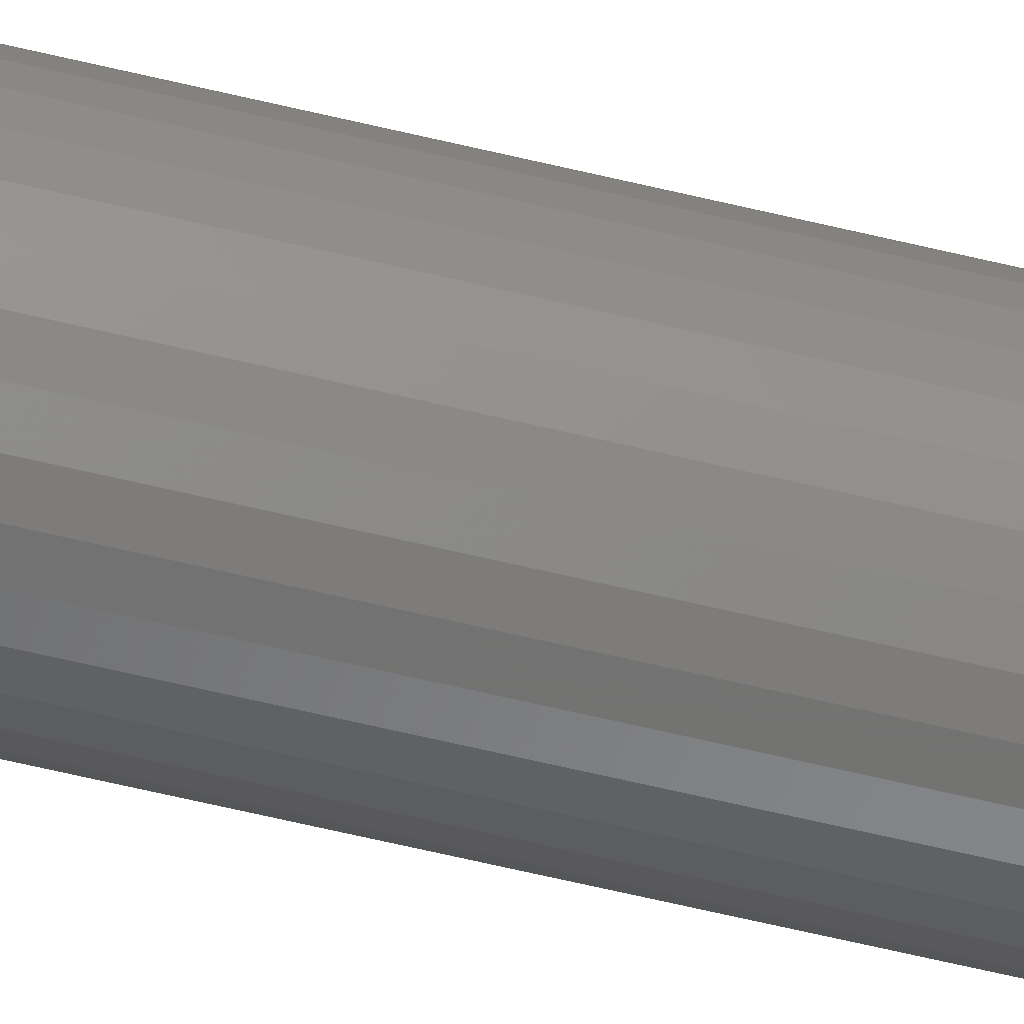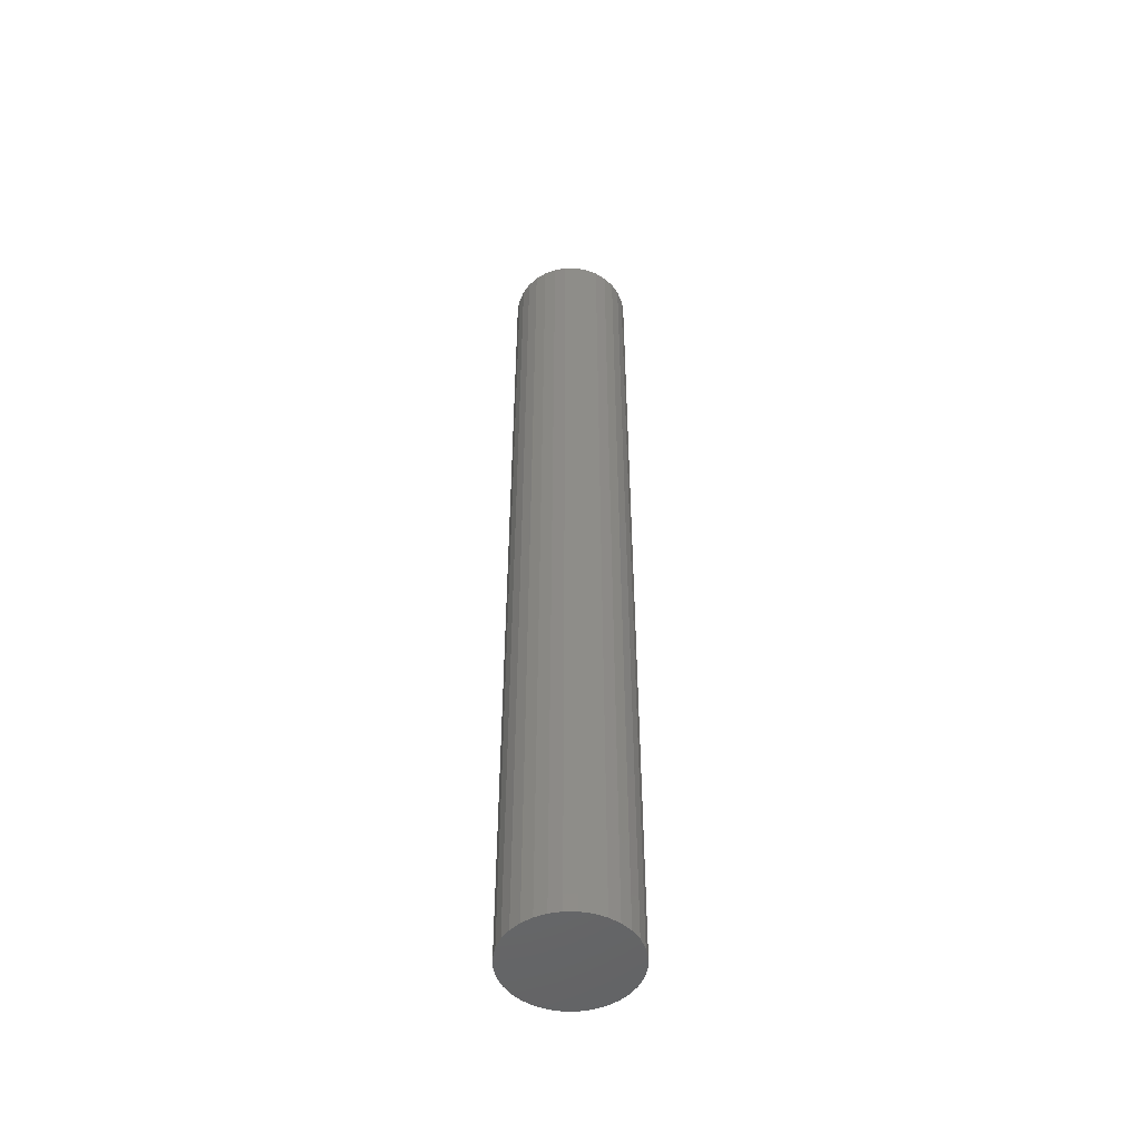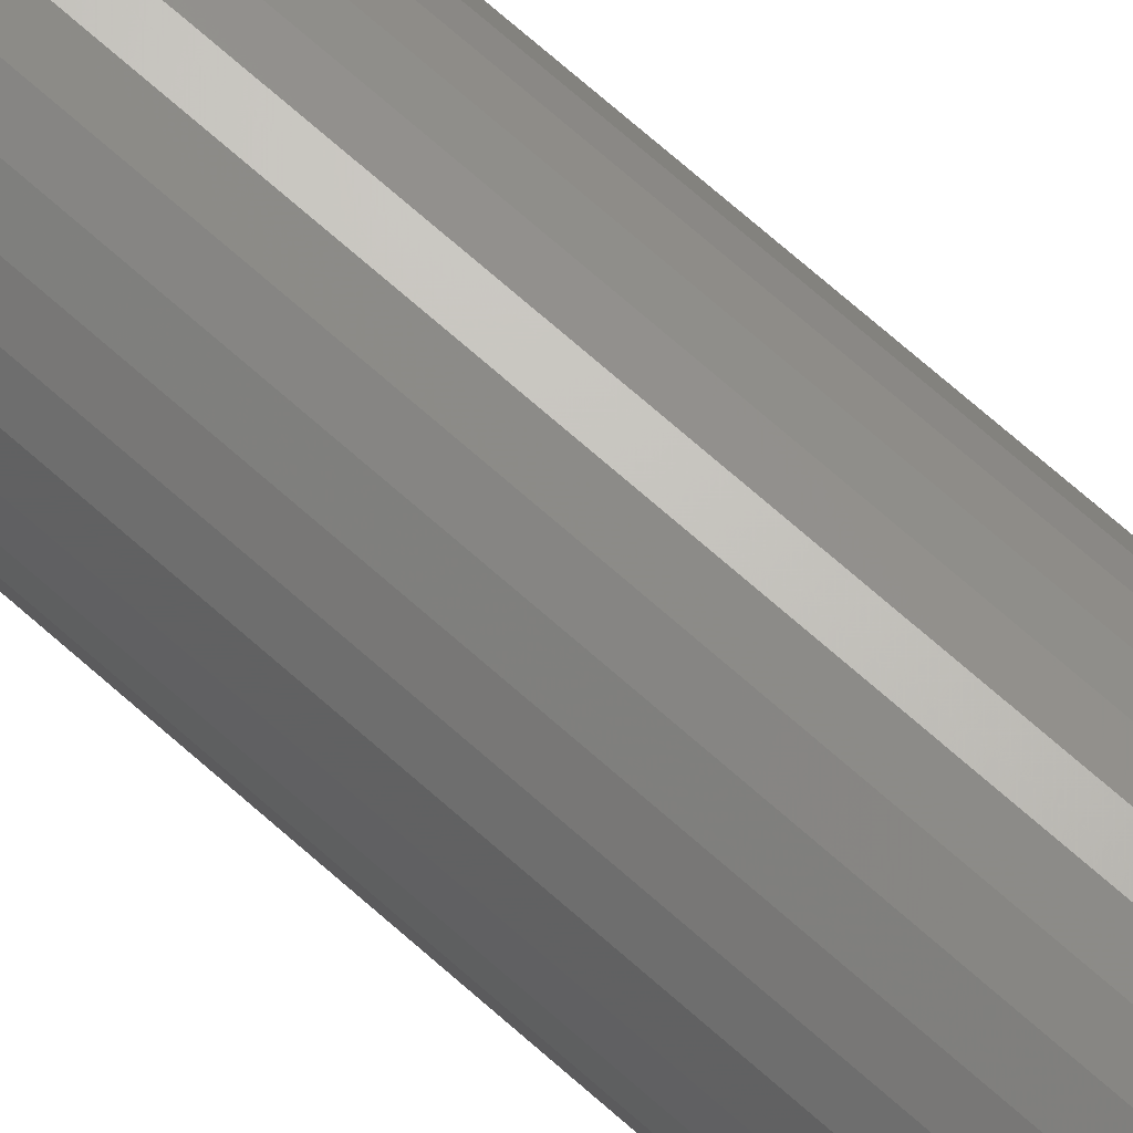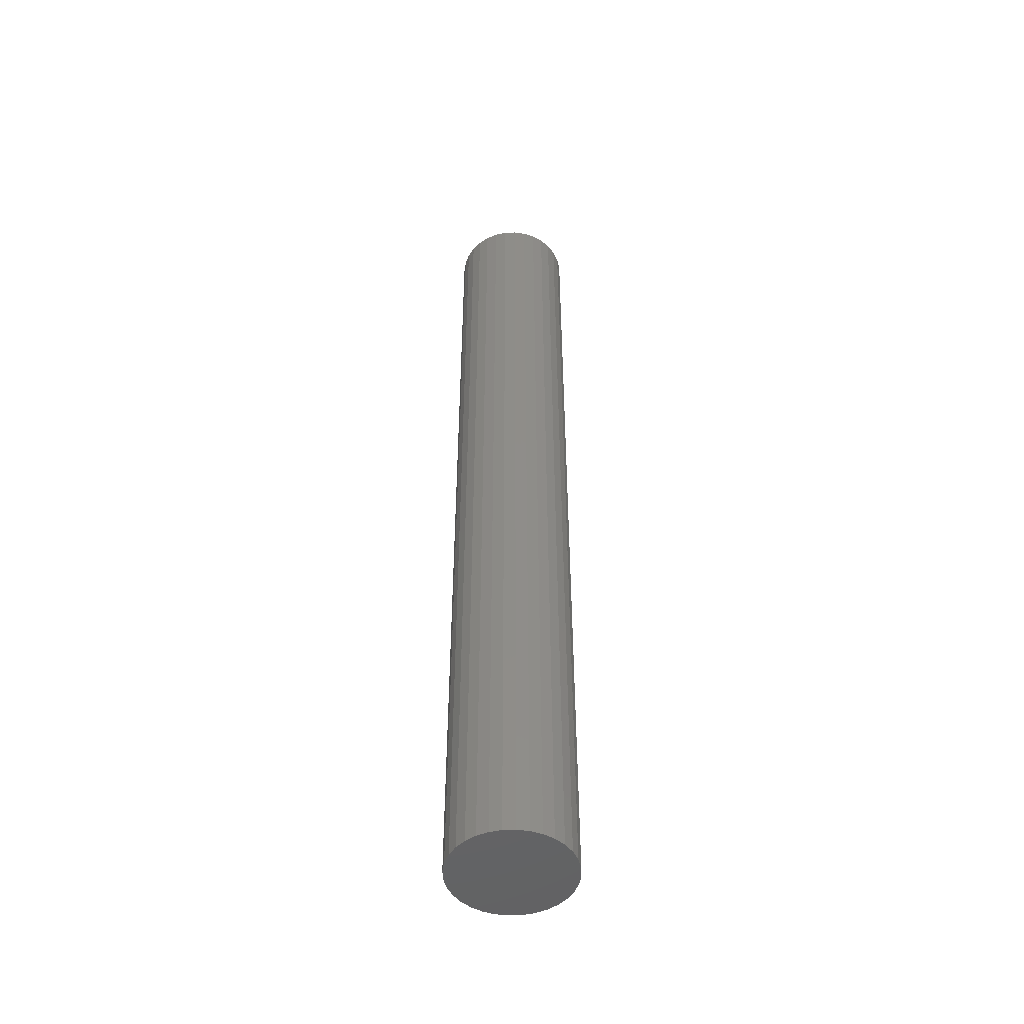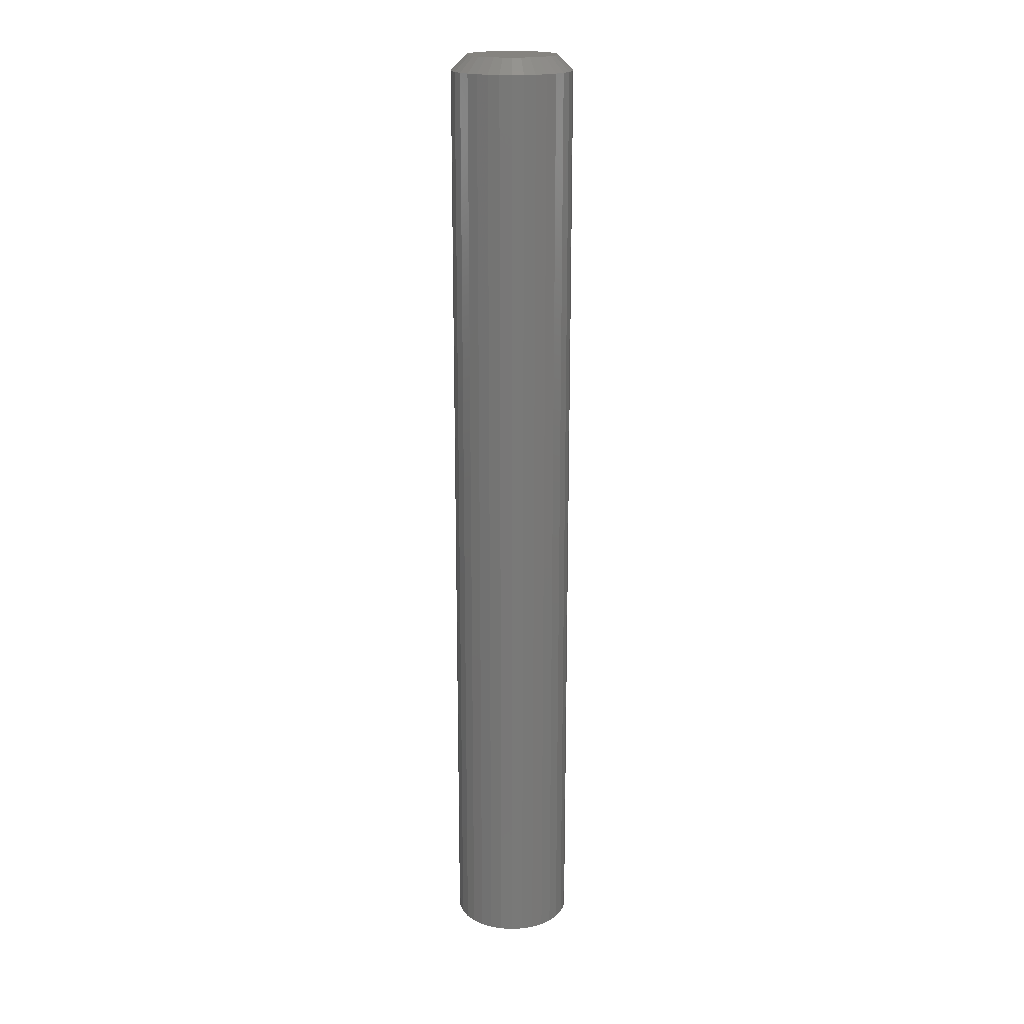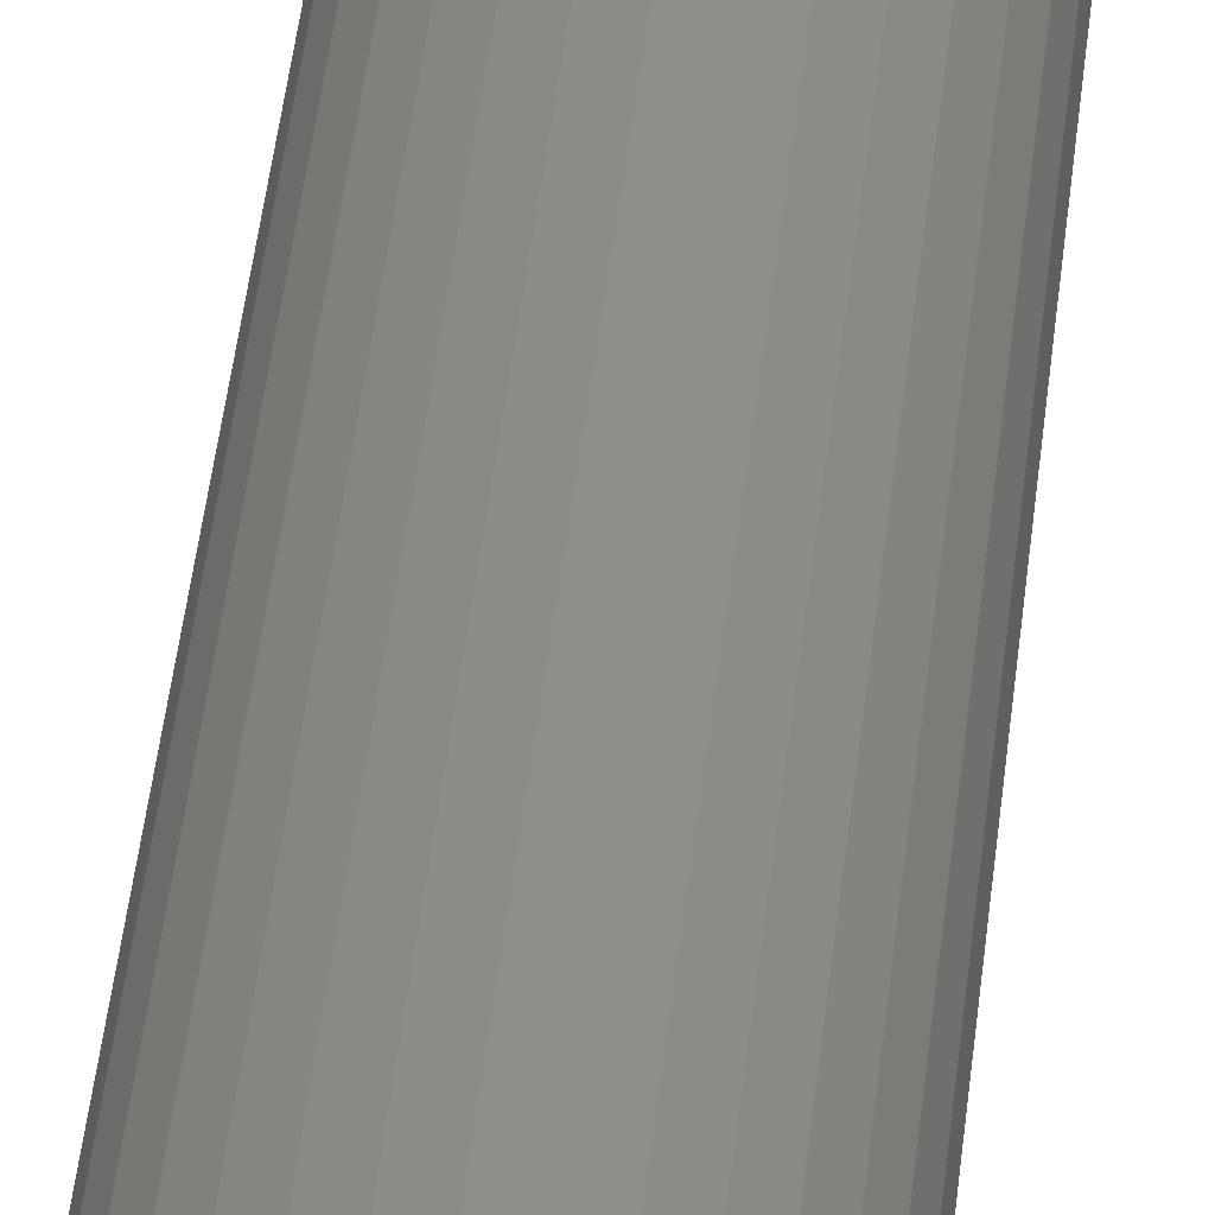
<metadata>
{"format":"stl","ext":"stl","renderer":"f3d","projection":"perspective","resolution":1024,"background":"white","views":[{"elev":-70.2,"azim":-103.0,"up":"+Y"},{"elev":-50.4,"azim":84.2,"up":"+Z"},{"elev":70.0,"azim":-48.3,"up":"+Y"},{"elev":-48.8,"azim":-127.1,"up":"+Z"},{"elev":18.8,"azim":169.0,"up":"+Z"},{"elev":39.1,"azim":-174.5,"up":"+Y"}]}
</metadata>
<code>
# stl→obj: 96 verts, 188 faces
v -0.2969 -0.05469 0.4922
v -0.3014 -0.05514 0.4922
v -0.3058 -0.05647 0.4922
v -0.2923 -0.05514 0.4922
v -0.2879 -0.05647 0.4922
v -0.3099 -0.05864 0.4922
v -0.2839 -0.05864 0.4922
v -0.3134 -0.06155 0.4922
v -0.2803 -0.06155 0.4922
v -0.3164 -0.0651 0.4922
v -0.2774 -0.0651 0.4922
v -0.3185 -0.06916 0.4922
v -0.2752 -0.06916 0.4922
v -0.3199 -0.07355 0.4922
v -0.2739 -0.07355 0.4922
v -0.2739 -0.0827 0.4922
v -0.3185 -0.08709 0.4922
v -0.2752 -0.08709 0.4922
v -0.3164 -0.09115 0.4922
v -0.2774 -0.09115 0.4922
v -0.3134 -0.0947 0.4922
v -0.2803 -0.0947 0.4922
v -0.3099 -0.09761 0.4922
v -0.2839 -0.09761 0.4922
v -0.3058 -0.09978 0.4922
v -0.2879 -0.09978 0.4922
v -0.3014 -0.1011 0.4922
v -0.2969 -0.1016 0.4922
v -0.2923 -0.1011 0.4922
v -0.2734 -0.07812 0.4922
v -0.3203 -0.07812 0.4922
v -0.3199 -0.0827 0.4922
v -0.2656 -0.07812 0
v -0.2656 -0.07812 0.4844
v -0.2662 -0.08422 0
v -0.2662 -0.08422 0.4844
v -0.268 -0.09008 0
v -0.268 -0.09008 0.4844
v -0.2709 -0.09549 0
v -0.2709 -0.09549 0.4844
v -0.2748 -0.1002 0
v -0.2748 -0.1002 0.4844
v -0.2795 -0.1041 0
v -0.2795 -0.1041 0.4844
v -0.2849 -0.107 0
v -0.2849 -0.107 0.4844
v -0.2908 -0.1088 0
v -0.2908 -0.1088 0.4844
v -0.2969 -0.1094 0
v -0.2969 -0.1094 0.4844
v -0.303 -0.1088 0
v -0.303 -0.1088 0.4844
v -0.3088 -0.107 0
v -0.3088 -0.107 0.4844
v -0.3142 -0.1041 0
v -0.3142 -0.1041 0.4844
v -0.319 -0.1002 0
v -0.319 -0.1002 0.4844
v -0.3229 -0.09549 0
v -0.3229 -0.09549 0.4844
v -0.3257 -0.09008 0
v -0.3257 -0.09008 0.4844
v -0.3275 -0.08422 0
v -0.3275 -0.08422 0.4844
v -0.3281 -0.07812 0
v -0.3281 -0.07812 0.4844
v -0.3275 -0.07203 0
v -0.3275 -0.07203 0.4844
v -0.3257 -0.06617 0
v -0.3257 -0.06617 0.4844
v -0.3229 -0.06076 0
v -0.3229 -0.06076 0.4844
v -0.319 -0.05603 0
v -0.319 -0.05603 0.4844
v -0.3142 -0.05214 0
v -0.3142 -0.05214 0.4844
v -0.3088 -0.04925 0
v -0.3088 -0.04925 0.4844
v -0.303 -0.04748 0
v -0.303 -0.04748 0.4844
v -0.2969 -0.04688 0
v -0.2969 -0.04688 0.4844
v -0.2908 -0.04748 0
v -0.2908 -0.04748 0.4844
v -0.2849 -0.04925 0
v -0.2849 -0.04925 0.4844
v -0.2795 -0.05214 0
v -0.2795 -0.05214 0.4844
v -0.2748 -0.05603 0
v -0.2748 -0.05603 0.4844
v -0.2709 -0.06076 0
v -0.2709 -0.06076 0.4844
v -0.268 -0.06617 0
v -0.268 -0.06617 0.4844
v -0.2662 -0.07203 0
v -0.2662 -0.07203 0.4844
f 1 2 3
f 4 1 3
f 4 3 5
f 5 3 6
f 5 6 7
f 7 6 8
f 7 8 9
f 9 8 10
f 9 10 11
f 11 10 12
f 11 12 13
f 13 12 14
f 13 14 15
f 16 17 18
f 18 17 19
f 18 19 20
f 20 19 21
f 20 21 22
f 22 21 23
f 22 23 24
f 24 23 25
f 24 25 26
f 26 25 27
f 26 27 28
f 26 28 29
f 15 14 30
f 30 14 31
f 30 31 16
f 16 31 32
f 16 32 17
f 33 34 35
f 35 34 36
f 35 36 37
f 37 36 38
f 37 38 39
f 39 38 40
f 39 40 41
f 41 40 42
f 41 42 43
f 43 42 44
f 43 44 45
f 45 44 46
f 45 46 47
f 47 46 48
f 47 48 49
f 49 48 50
f 49 50 51
f 51 50 52
f 51 52 53
f 53 52 54
f 53 54 55
f 55 54 56
f 55 56 57
f 57 56 58
f 57 58 59
f 59 58 60
f 59 60 61
f 61 60 62
f 61 62 63
f 63 62 64
f 63 64 65
f 65 64 66
f 65 66 67
f 67 66 68
f 67 68 69
f 69 68 70
f 69 70 71
f 71 70 72
f 71 72 73
f 73 72 74
f 73 74 75
f 75 74 76
f 75 76 77
f 77 76 78
f 77 78 79
f 79 78 80
f 79 80 81
f 81 80 82
f 81 82 83
f 83 82 84
f 83 84 85
f 85 84 86
f 85 86 87
f 87 86 88
f 87 88 89
f 89 88 90
f 89 90 91
f 91 90 92
f 91 92 93
f 93 92 94
f 93 94 95
f 95 94 96
f 95 96 33
f 33 96 34
f 31 14 66
f 14 68 66
f 34 96 30
f 96 15 30
f 96 94 13
f 15 96 13
f 92 90 11
f 11 94 92
f 13 94 11
f 88 86 5
f 7 88 5
f 7 9 88
f 84 82 4
f 4 86 84
f 5 86 4
f 80 78 3
f 2 80 3
f 2 1 80
f 76 74 6
f 6 78 76
f 3 78 6
f 72 70 12
f 10 72 12
f 10 8 72
f 14 70 68
f 12 70 14
f 9 11 90
f 90 88 9
f 1 4 82
f 82 80 1
f 8 6 74
f 74 72 8
f 30 16 34
f 16 36 34
f 66 64 31
f 64 32 31
f 64 62 17
f 32 64 17
f 60 58 19
f 19 62 60
f 17 62 19
f 56 54 25
f 23 56 25
f 23 21 56
f 52 50 27
f 27 54 52
f 25 54 27
f 48 46 26
f 29 48 26
f 29 28 48
f 44 42 24
f 24 46 44
f 26 46 24
f 40 38 18
f 20 40 18
f 20 22 40
f 16 38 36
f 18 38 16
f 21 19 58
f 58 56 21
f 28 27 50
f 50 48 28
f 22 24 42
f 42 40 22
f 77 79 81
f 77 81 83
f 85 77 83
f 75 77 85
f 87 75 85
f 73 75 87
f 89 73 87
f 71 73 89
f 91 71 89
f 69 71 91
f 93 69 91
f 67 69 93
f 95 67 93
f 37 61 35
f 59 61 37
f 39 59 37
f 57 59 39
f 41 57 39
f 55 57 41
f 43 55 41
f 53 55 43
f 45 53 43
f 51 53 45
f 49 51 45
f 47 49 45
f 61 63 35
f 35 63 65
f 35 65 33
f 33 65 67
f 33 67 95

</code>
